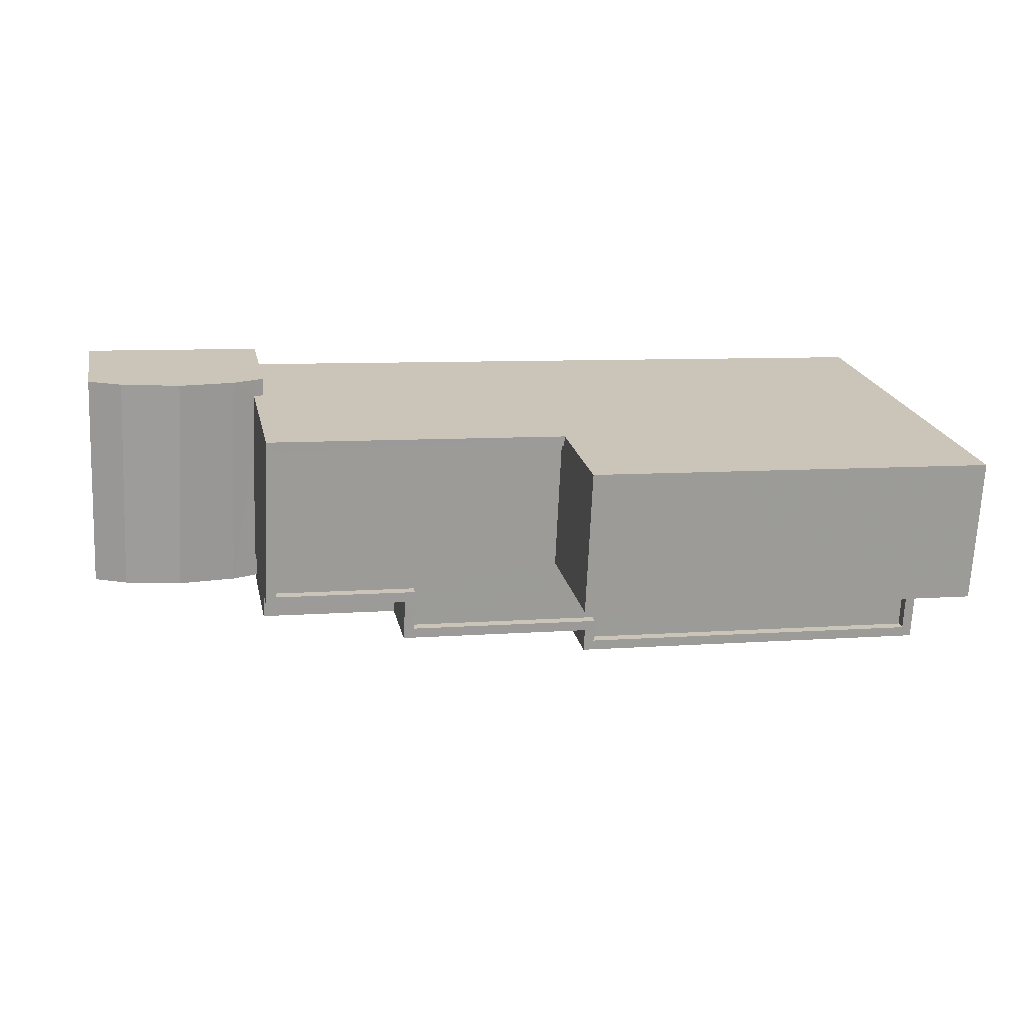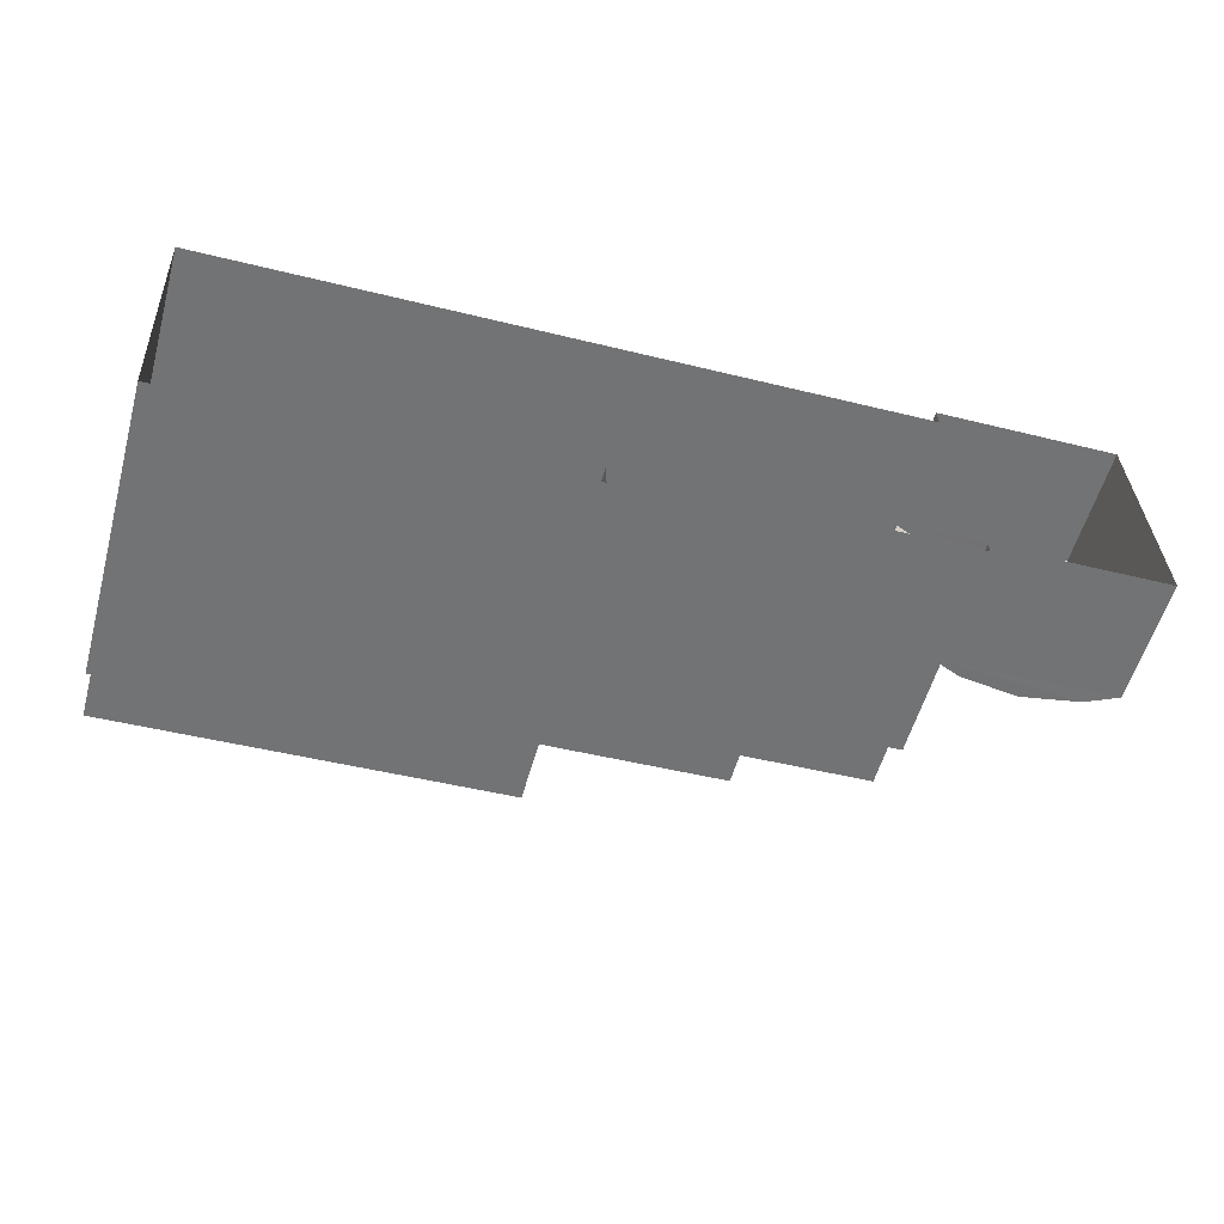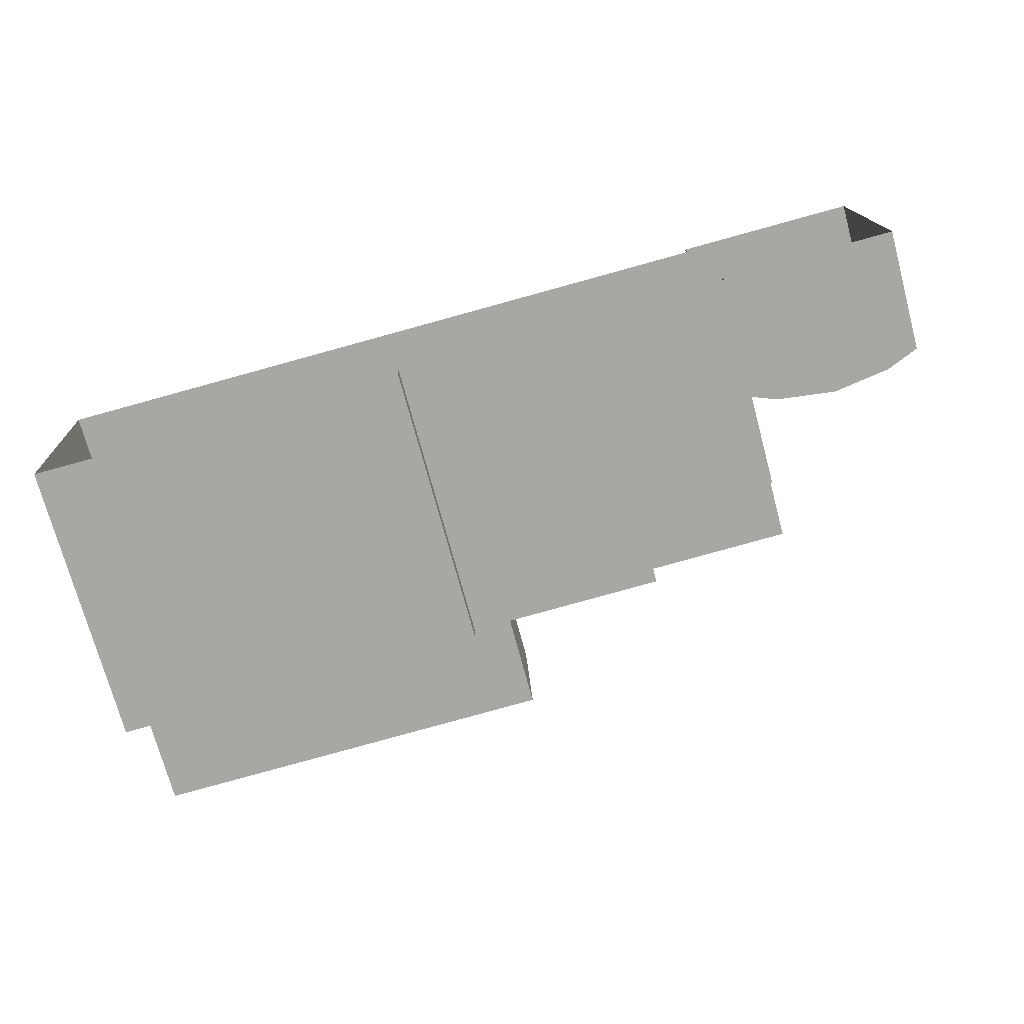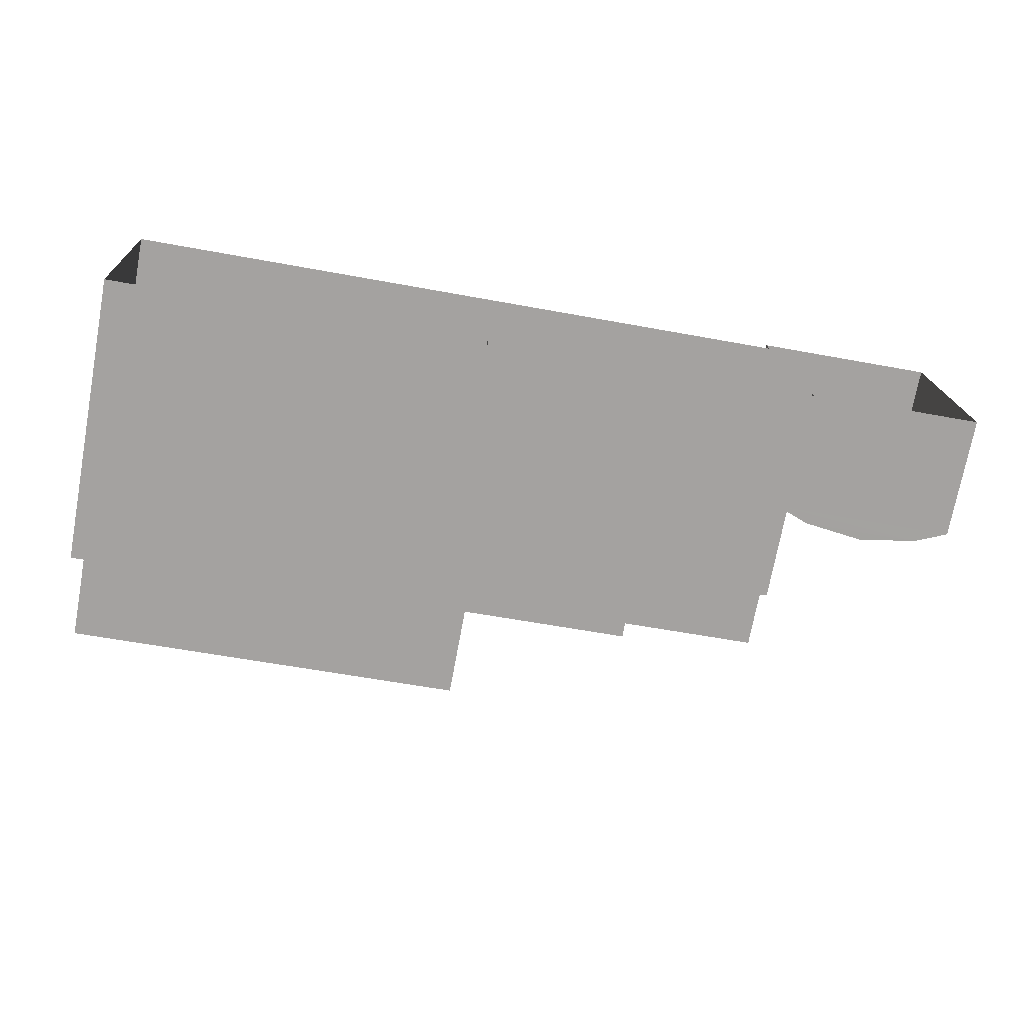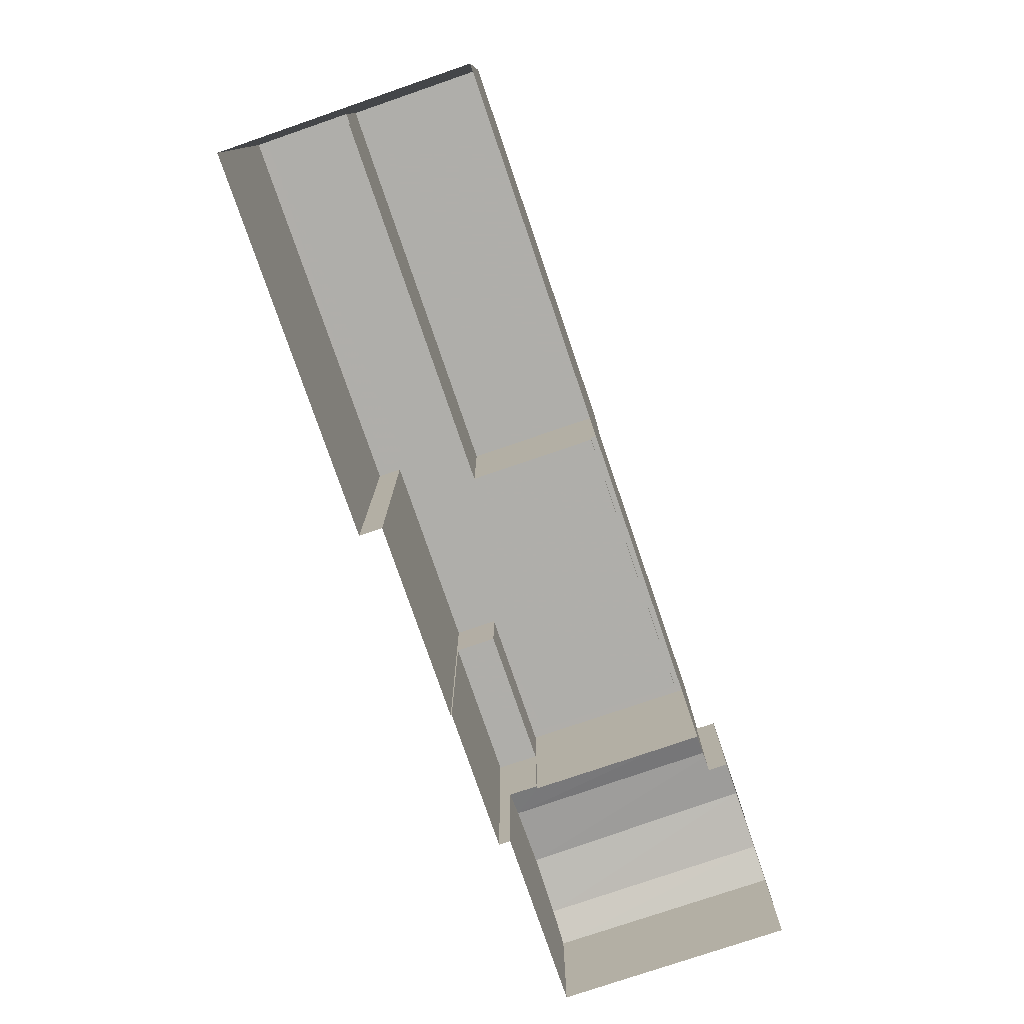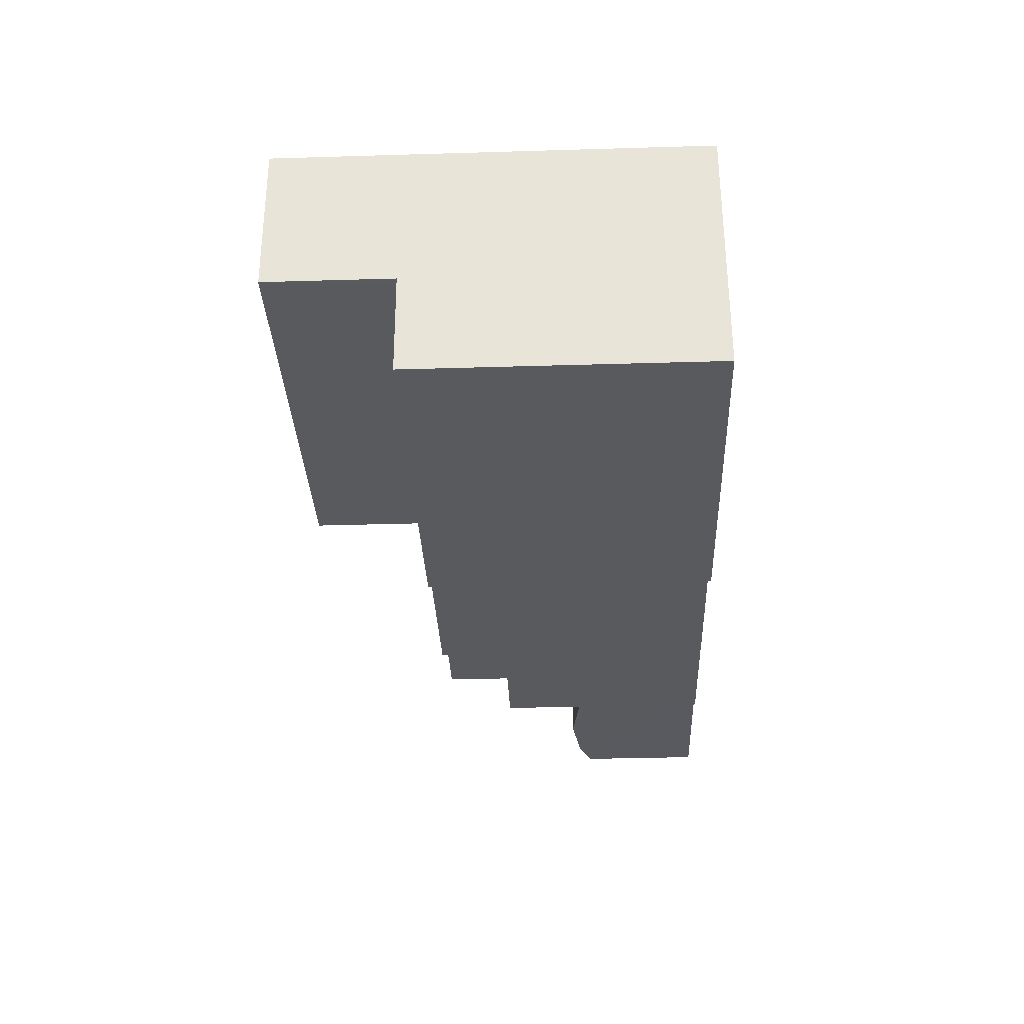
<metadata>
{"format":"obj","ext":"obj","renderer":"f3d","projection":"perspective","resolution":1024,"background":"white","views":[{"elev":20.6,"azim":-11.7,"up":"+Y"},{"elev":-56.3,"azim":164.4,"up":"+Y"},{"elev":-73.5,"azim":-164.9,"up":"+Y"},{"elev":-72.9,"azim":169.5,"up":"+Y"},{"elev":-77.6,"azim":106.3,"up":"+Z"},{"elev":-34.3,"azim":92.3,"up":"+Y"}]}
</metadata>
<code>
v 1.303e+04 -1.517e+04 21.8
v 1.303e+04 -1.516e+04 21.8
v 1.304e+04 -1.516e+04 21.8
v 1.304e+04 -1.517e+04 21.8
v 1.305e+04 -1.517e+04 21.8
v 1.304e+04 -1.517e+04 21.8
v 1.304e+04 -1.516e+04 21.8
v 1.303e+04 -1.517e+04 21.8
v 1.304e+04 -1.517e+04 21.8
v 1.303e+04 -1.517e+04 21.8
v 1.305e+04 -1.517e+04 21.8
v 1.304e+04 -1.517e+04 21.8
v 1.303e+04 -1.517e+04 24.86
v 1.303e+04 -1.517e+04 24.89
v 1.303e+04 -1.517e+04 25.11
v 1.304e+04 -1.517e+04 24.89
v 1.304e+04 -1.517e+04 24.86
v 1.304e+04 -1.516e+04 24.82
v 1.304e+04 -1.516e+04 24.79
v 1.304e+04 -1.516e+04 24.89
v 1.303e+04 -1.516e+04 25.11
v 1.303e+04 -1.517e+04 25.31
v 1.303e+04 -1.516e+04 25.31
v 1.304e+04 -1.516e+04 24.79
v 1.303e+04 -1.517e+04 25.11
v 1.303e+04 -1.517e+04 24.79
v 1.303e+04 -1.517e+04 24.79
v 1.303e+04 -1.516e+04 25.11
v 1.303e+04 -1.516e+04 24.79
v 1.304e+04 -1.517e+04 27.09
v 1.303e+04 -1.517e+04 27.09
v 1.304e+04 -1.517e+04 27.09
v 1.304e+04 -1.517e+04 27.09
v 1.305e+04 -1.517e+04 28.79
v 1.305e+04 -1.517e+04 28.79
v 1.305e+04 -1.517e+04 28.79
v 1.304e+04 -1.517e+04 28.79
v 1.305e+04 -1.517e+04 28.79
v 1.304e+04 -1.517e+04 28.79
v 1.304e+04 -1.517e+04 28.79
v 1.304e+04 -1.516e+04 28.79
v 1.304e+04 -1.517e+04 28.79
v 1.304e+04 -1.517e+04 28.79
v 1.304e+04 -1.517e+04 28.79
v 1.304e+04 -1.517e+04 28.79
v 1.304e+04 -1.517e+04 28.79
v 1.303e+04 -1.517e+04 28.79
v 1.304e+04 -1.517e+04 28.79
v 1.304e+04 -1.517e+04 28.79
v 1.304e+04 -1.517e+04 28.79
v 1.304e+04 -1.517e+04 28.79
v 1.304e+04 -1.517e+04 28.54
v 1.305e+04 -1.517e+04 28.54
v 1.304e+04 -1.517e+04 28.54
v 1.305e+04 -1.517e+04 28.54
v 1.304e+04 -1.517e+04 28.54
v 1.304e+04 -1.517e+04 28.54
v 1.304e+04 -1.517e+04 28.54
v 1.304e+04 -1.517e+04 28.54
v 1.304e+04 -1.517e+04 28.54
v 1.304e+04 -1.517e+04 28.54
v 1.305e+04 -1.517e+04 28.79
v 1.305e+04 -1.517e+04 28.79
v 1.304e+04 -1.517e+04 31.74
v 1.305e+04 -1.517e+04 31.74
v 1.305e+04 -1.517e+04 31.74
v 1.304e+04 -1.517e+04 31.74
f 1 2 3
f 4 5 6
f 2 7 3
f 8 1 3
f 9 10 8
f 4 11 5
f 9 4 12
f 3 11 4
f 8 3 9
f 4 9 3
f 13 14 15
f 15 14 16
f 17 14 13
f 18 19 20
f 16 20 21
f 16 21 15
f 20 19 21
f 22 15 21
f 23 22 21
f 18 24 19
f 22 25 15
f 26 27 25
f 27 13 15
f 27 15 25
f 23 21 28
f 19 28 21
f 19 29 28
f 23 28 25
f 25 28 26
f 28 29 26
f 22 23 25
f 30 31 32
f 33 30 32
f 34 35 36
f 34 36 37
f 36 35 38
f 39 40 41
f 42 43 44
f 37 45 43
f 46 40 39
f 47 48 41
f 47 49 48
f 42 44 49
f 44 50 49
f 51 44 43
f 45 51 43
f 37 36 45
f 48 39 41
f 49 50 48
f 52 53 54
f 53 55 54
f 56 54 57
f 58 59 60
f 59 56 57
f 60 59 61
f 59 57 61
f 54 55 57
f 62 63 35
f 64 65 66
f 64 67 65
f 26 1 8
f 27 26 8
f 26 2 1
f 26 29 2
f 29 7 2
f 29 19 7
f 24 7 19
f 24 3 7
f 8 10 27
f 10 31 27
f 13 30 17
f 13 31 30
f 27 31 13
f 9 31 10
f 9 32 31
f 64 66 63
f 40 64 63
f 41 40 24
f 18 20 41
f 63 62 11
f 3 40 11
f 18 41 24
f 24 40 3
f 40 63 11
f 35 5 11
f 11 62 35
f 34 5 35
f 37 6 5
f 34 37 5
f 37 4 6
f 37 43 4
f 42 12 4
f 43 42 4
f 49 32 42
f 42 32 12
f 49 33 32
f 12 32 9
f 17 30 14
f 14 30 47
f 47 30 49
f 30 33 49
f 20 16 41
f 16 14 47
f 16 47 41
f 48 58 60
f 39 48 60
f 61 39 60
f 61 46 39
f 55 53 36
f 38 55 36
f 45 53 52
f 45 36 53
f 51 52 54
f 51 45 52
f 44 54 56
f 44 51 54
f 50 56 59
f 50 44 56
f 48 59 58
f 48 50 59
f 63 66 65
f 35 63 65
f 57 38 67
f 67 38 65
f 57 55 38
f 65 38 35
f 61 57 46
f 40 46 64
f 64 46 67
f 46 57 67

</code>
